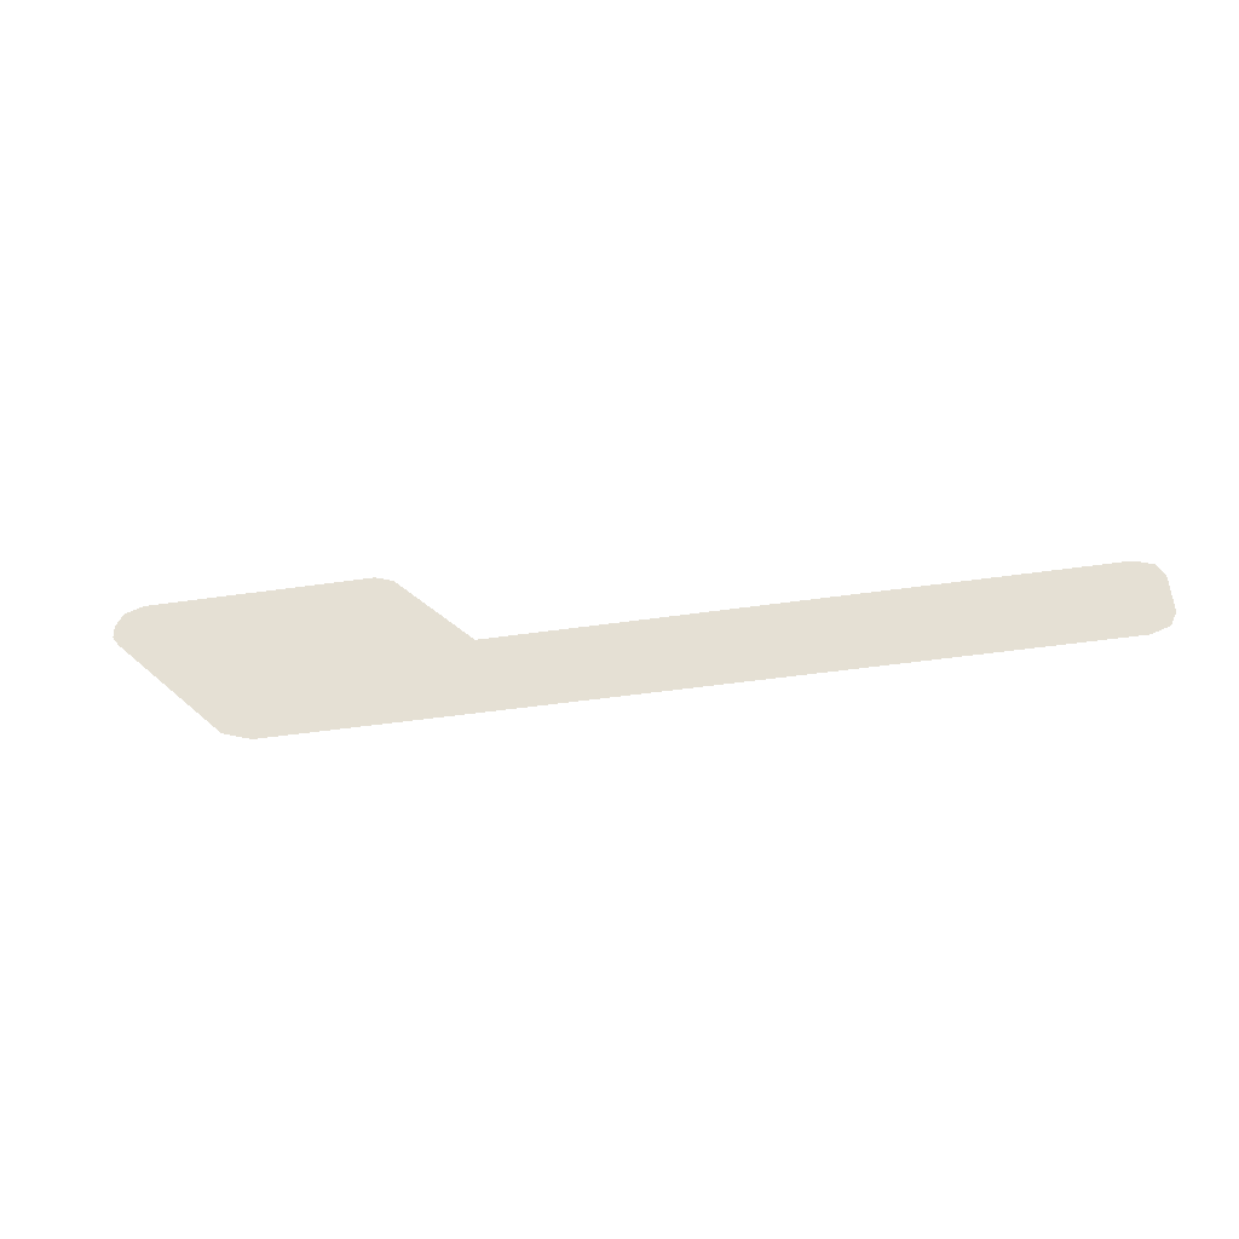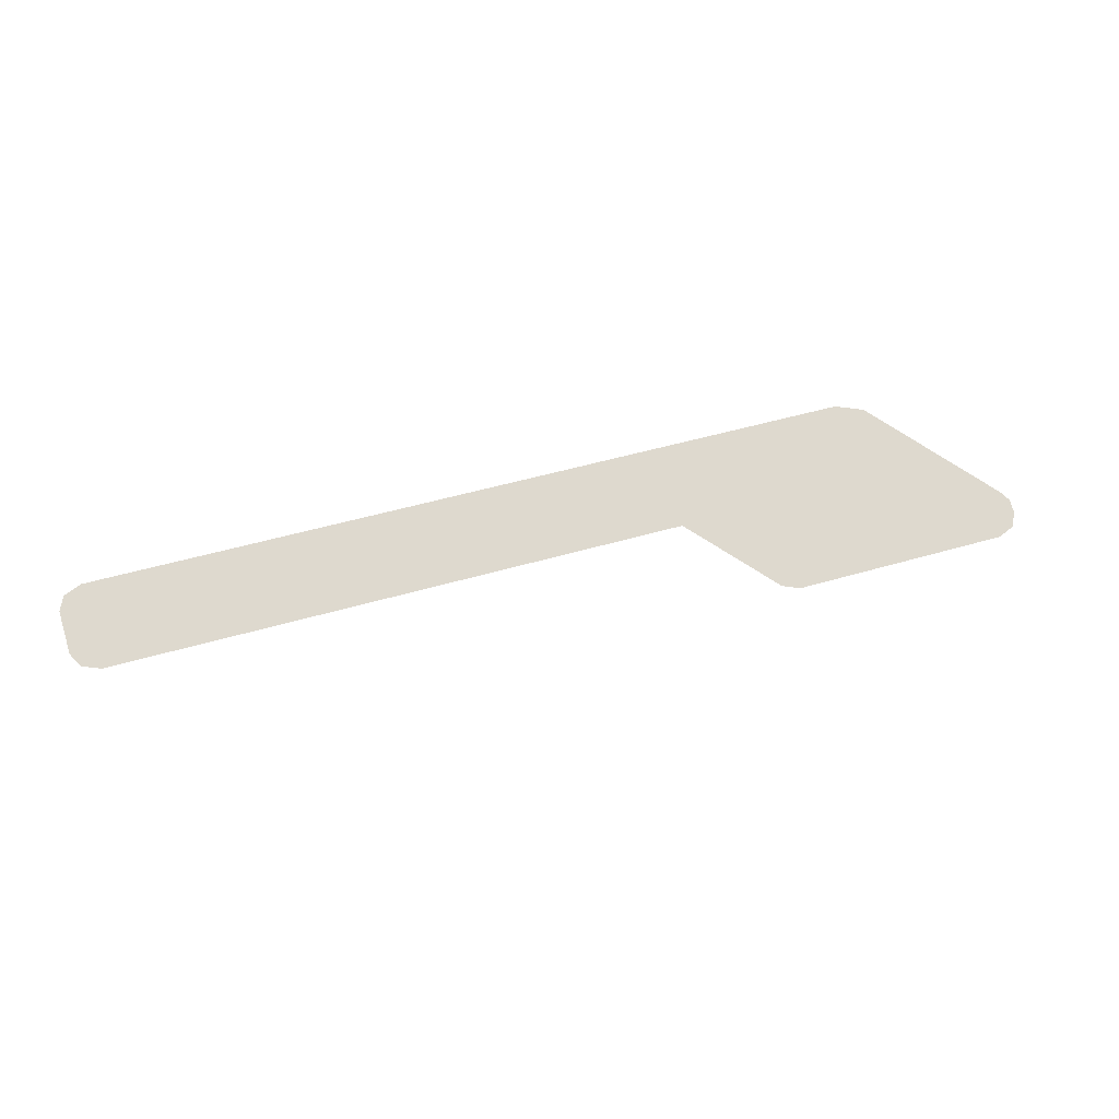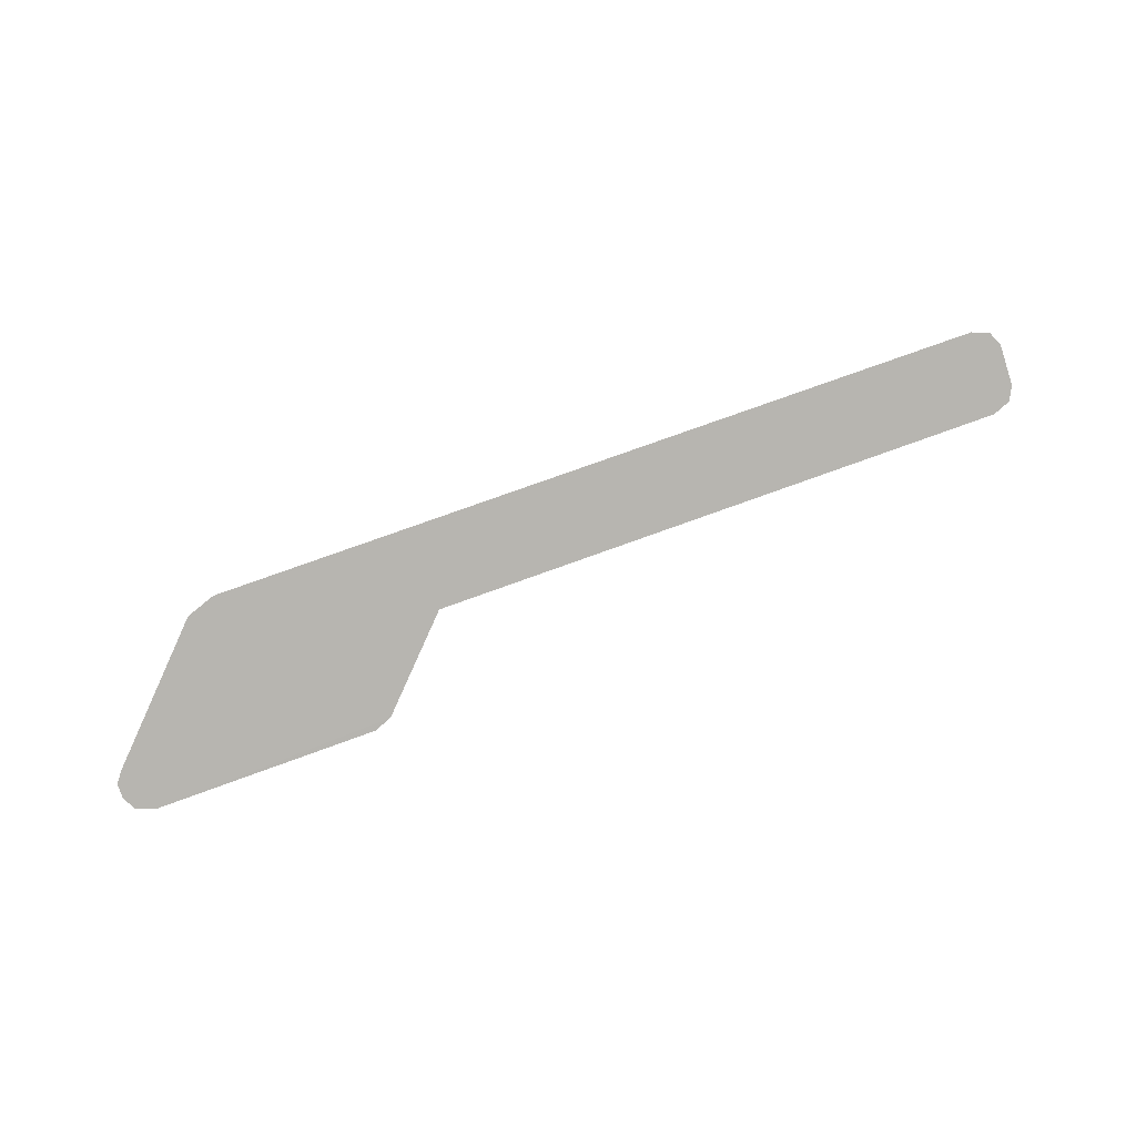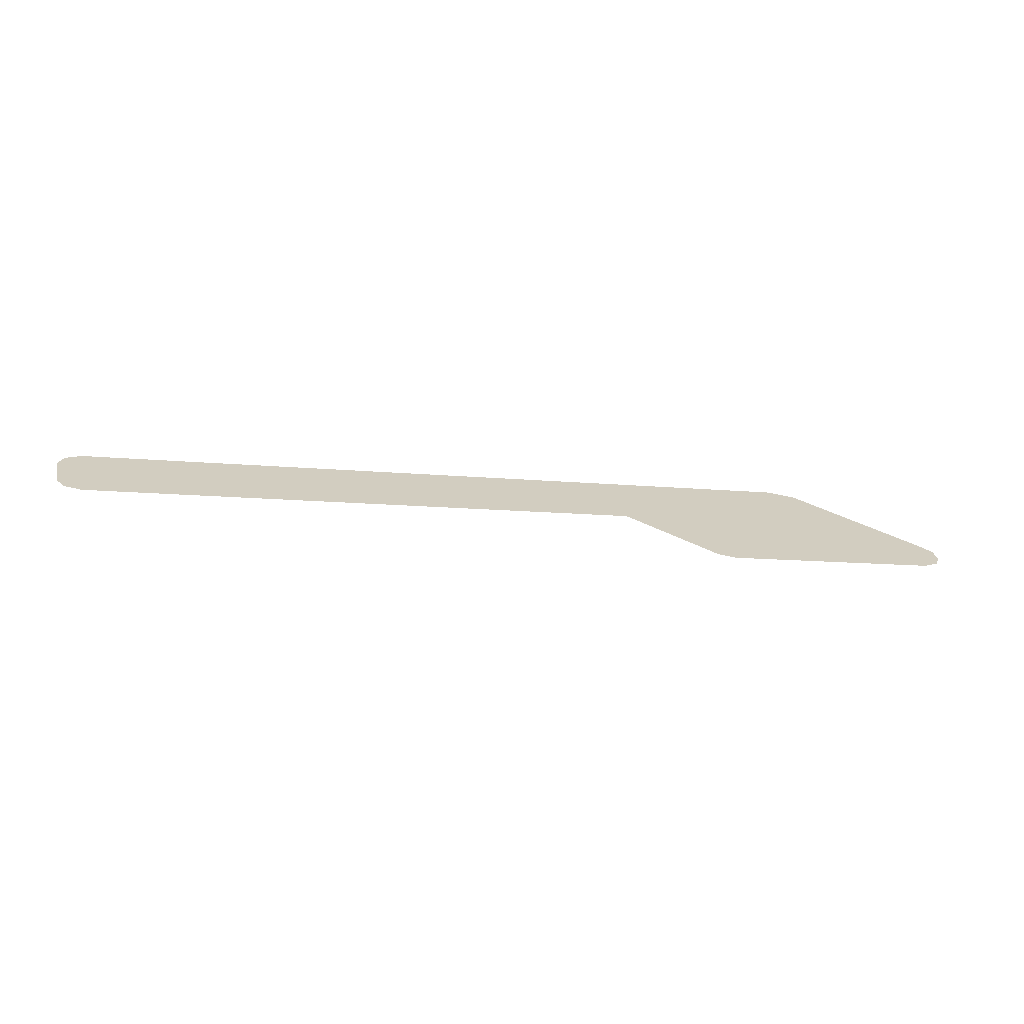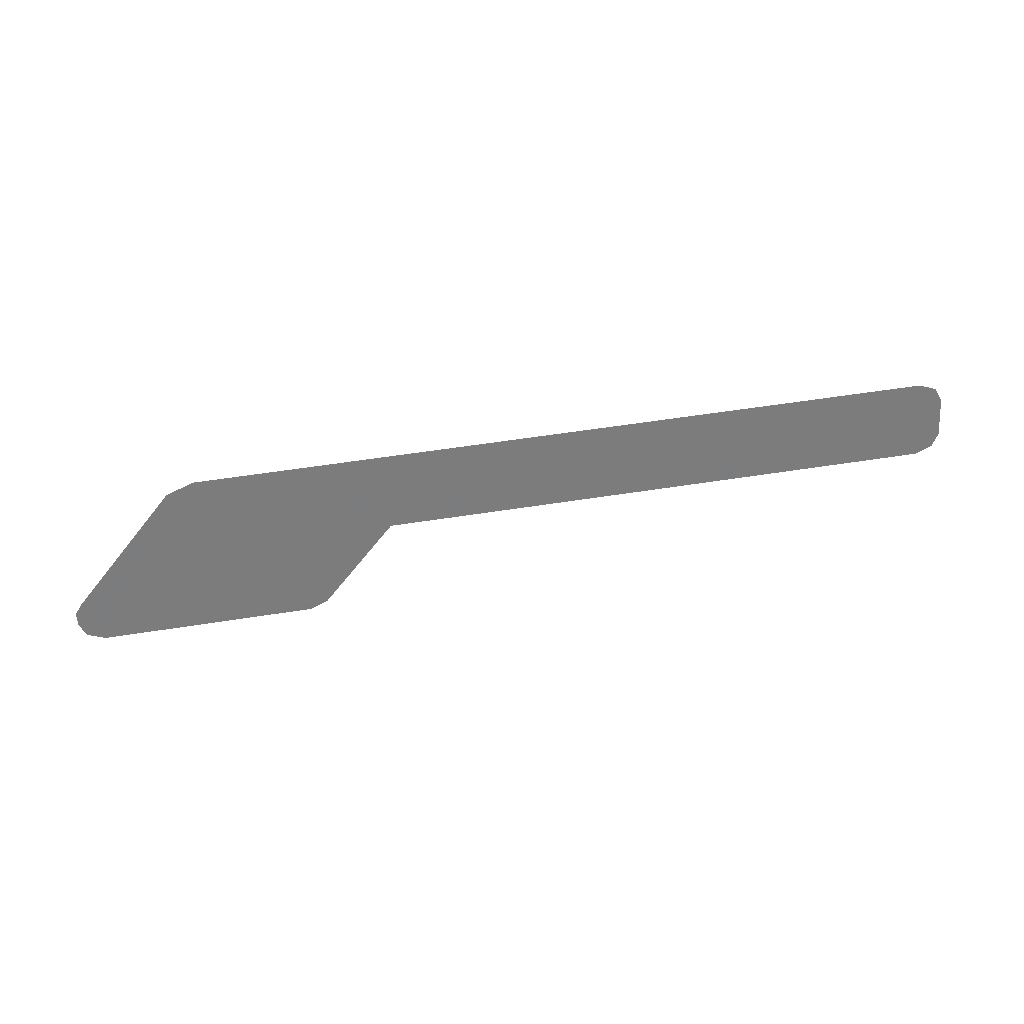
<metadata>
{"format":"obj","ext":"obj","renderer":"f3d","projection":"perspective","resolution":1024,"background":"white","views":[{"elev":48.2,"azim":-1.3,"up":"+Z"},{"elev":74.7,"azim":163.3,"up":"+Z"},{"elev":-77.8,"azim":18.0,"up":"+Z"},{"elev":26.1,"azim":167.9,"up":"+Z"},{"elev":-57.7,"azim":3.7,"up":"+Z"}]}
</metadata>
<code>
v 2.785 1.48 -2.153
v 2.785 1.42 -2.153
v 2.775 1.4 -2.155
v 2.75 1.39 -2.159
v 2.75 1.39 -2.159
v 2.75 1.51 -2.159
v 2.775 1.5 -2.155
v 2.785 1.48 -2.153
v 1.665 1.39 -2.327
v 1.94 1.51 -2.284
v 2.75 1.51 -2.159
v 2.75 1.39 -2.159
v 1.83 1.63 -2.301
v 1.94 1.51 -2.284
v 1.665 1.39 -2.327
v 1.625 1.405 -2.333
v 1.495 1.64 -2.353
v 1.805 1.64 -2.305
v 1.83 1.63 -2.301
v 1.625 1.405 -2.333
v 1.46 1.61 -2.359
v 1.495 1.64 -2.353
v 1.625 1.405 -2.333
v 1.47 1.575 -2.357
v 1.47 1.63 -2.357
v 1.495 1.64 -2.353
v 1.46 1.61 -2.359
v 1.46 1.59 -2.359
v 1.46 1.61 -2.359
v 1.47 1.575 -2.357
g mesh7439239
f 1 2 3
f 3 4 1
f 5 6 7
f 7 8 5
f 9 10 11
f 11 12 9
f 13 14 15
f 15 16 13
f 17 18 19
f 19 20 17
f 21 22 23
f 23 24 21
f 25 26 27
f 28 29 30

</code>
